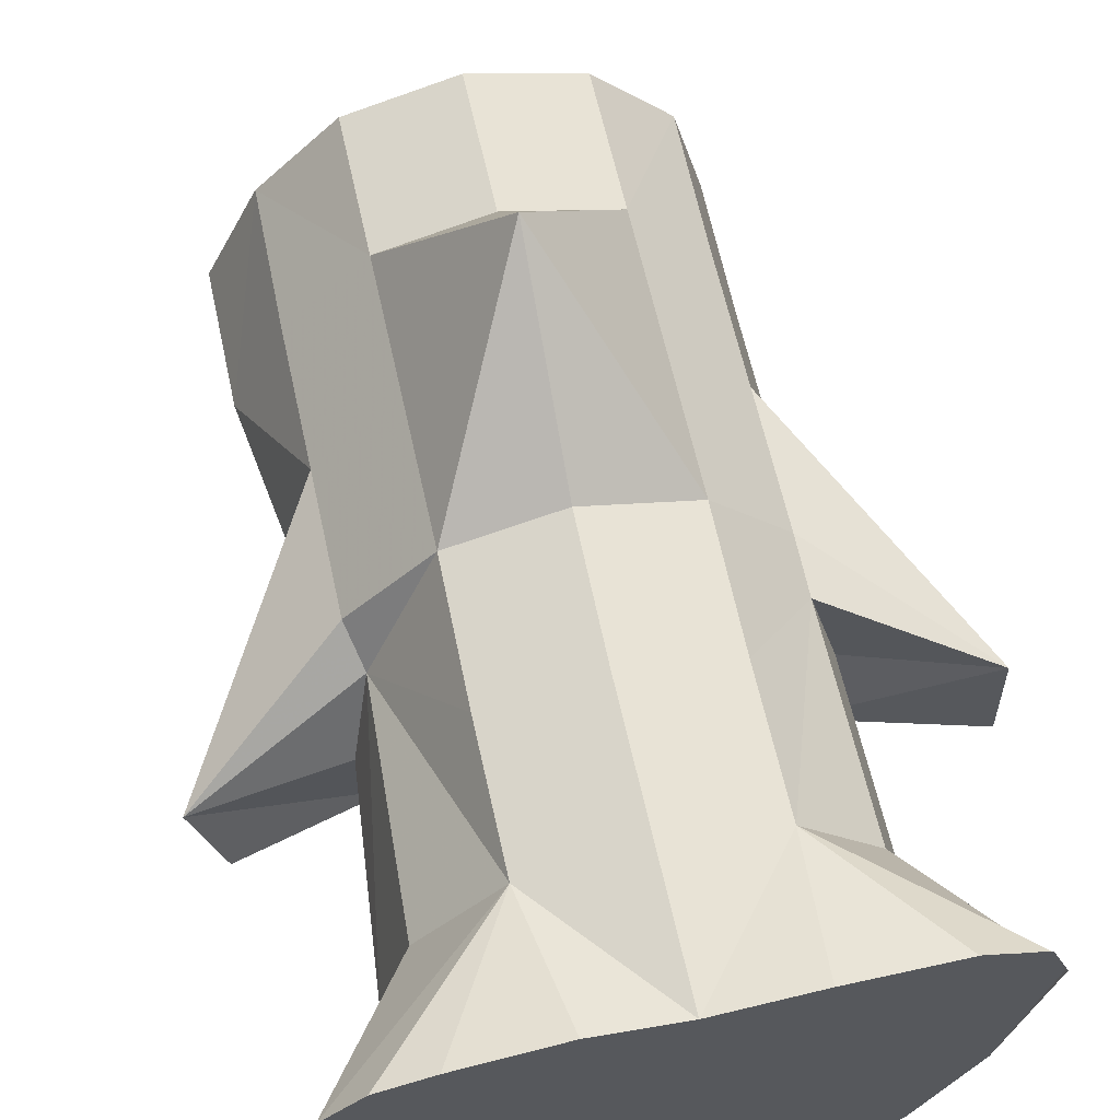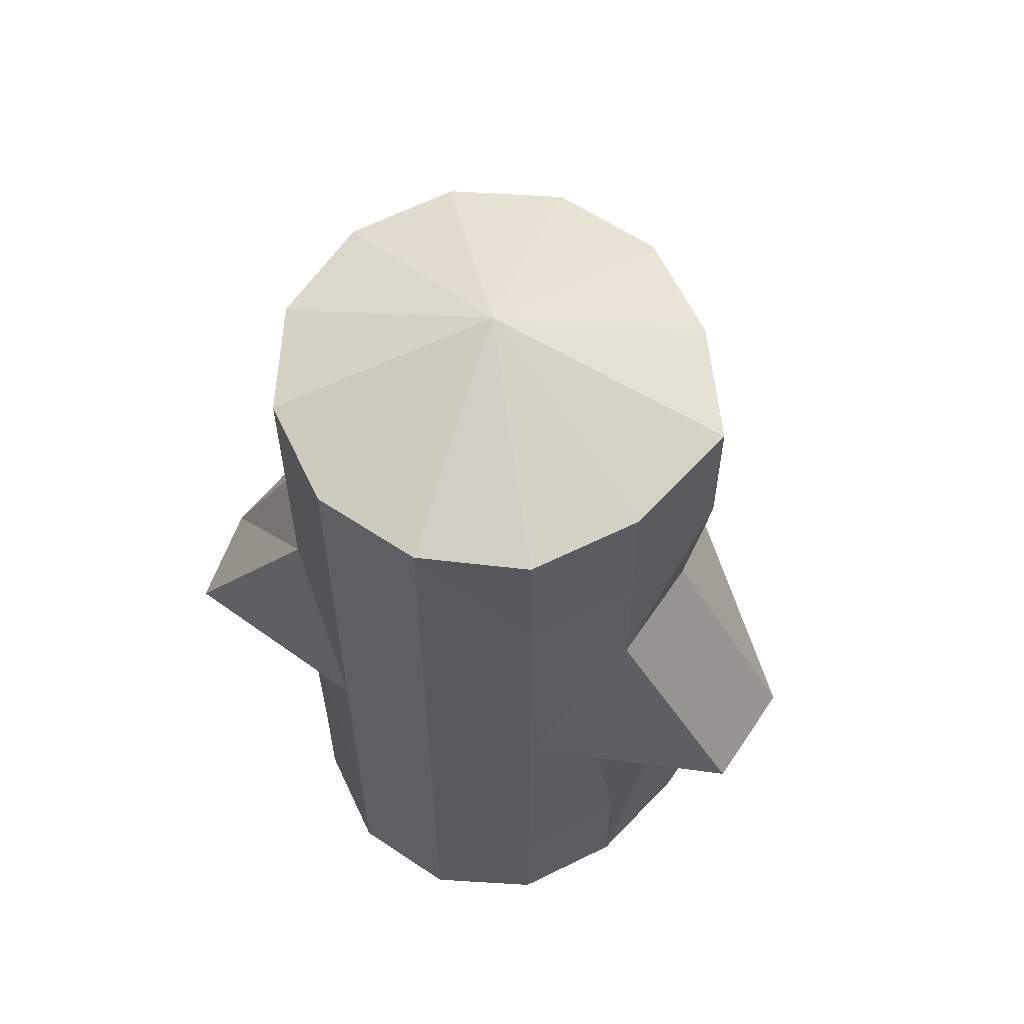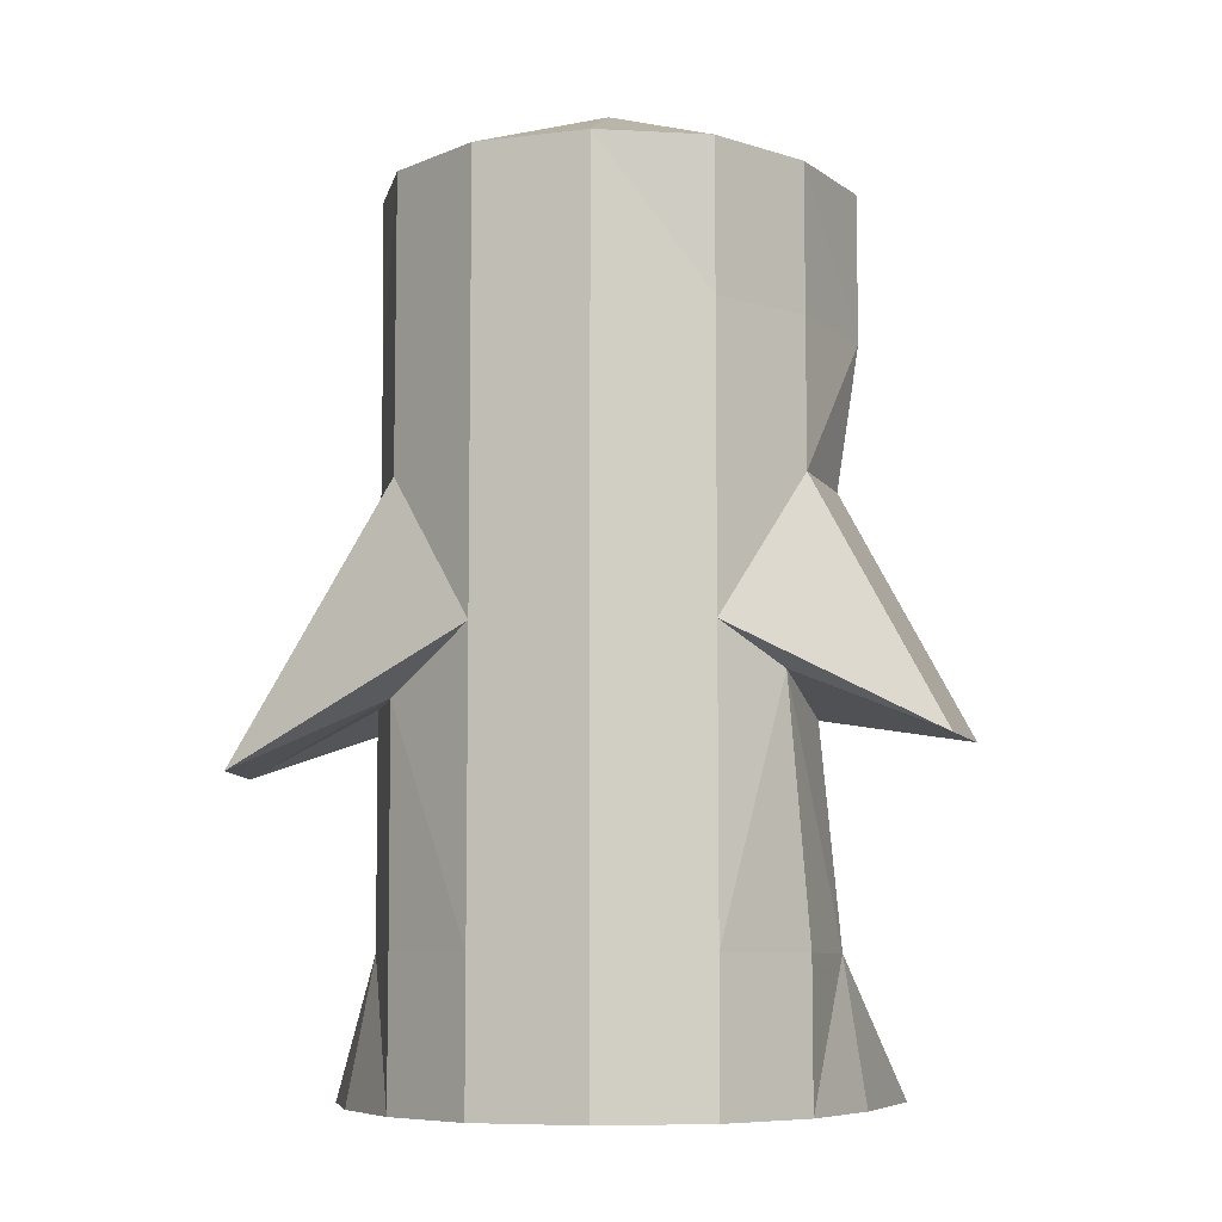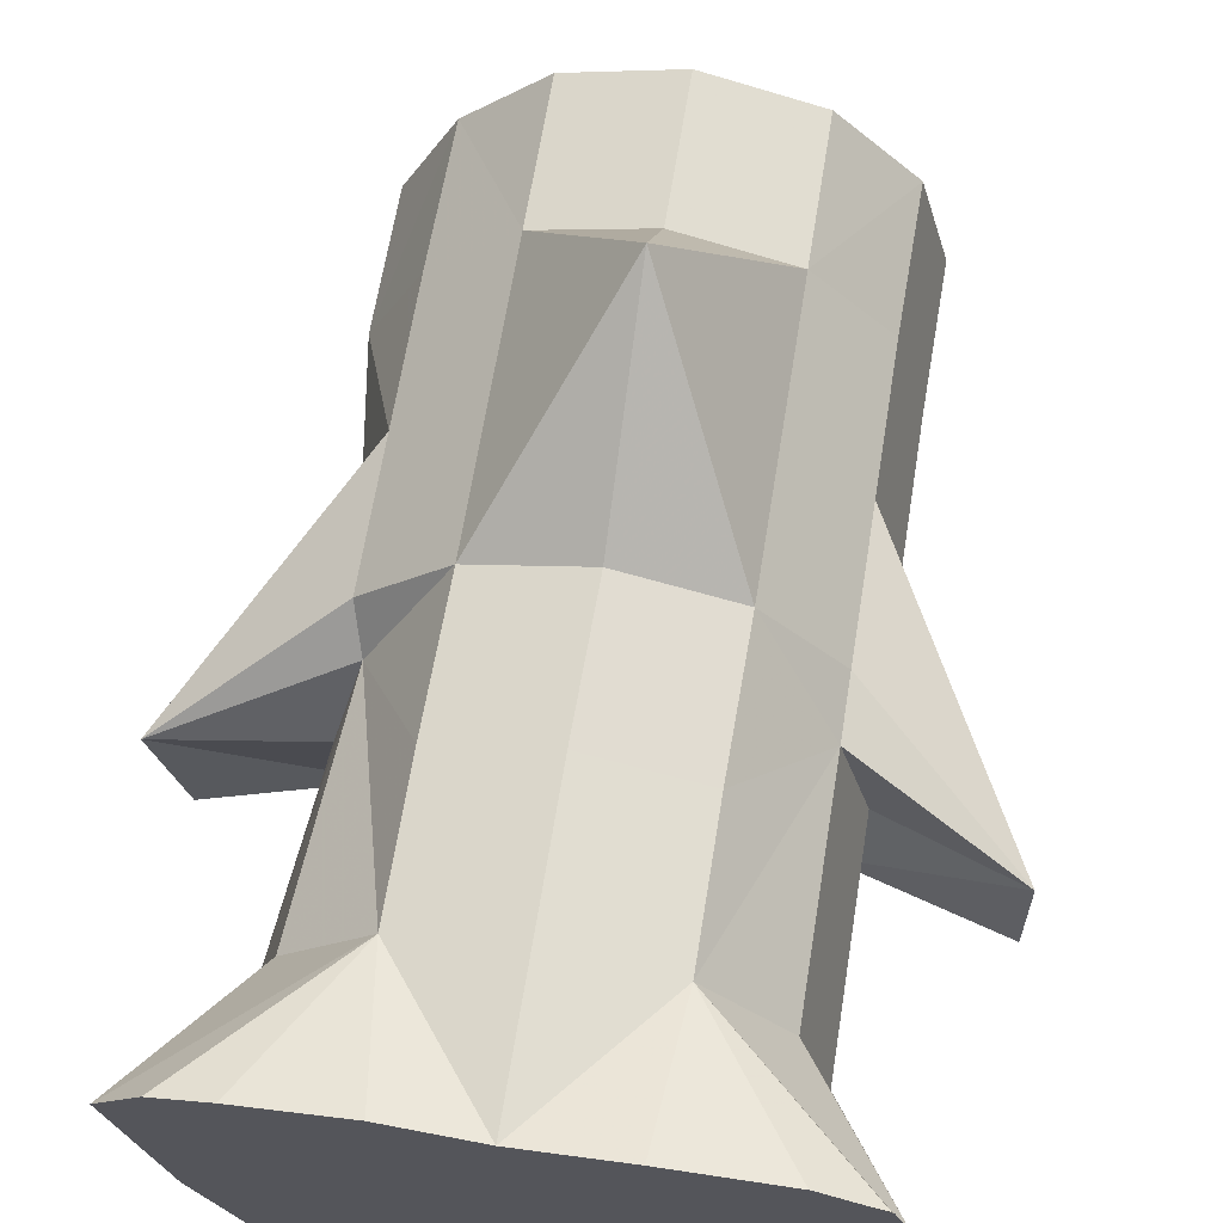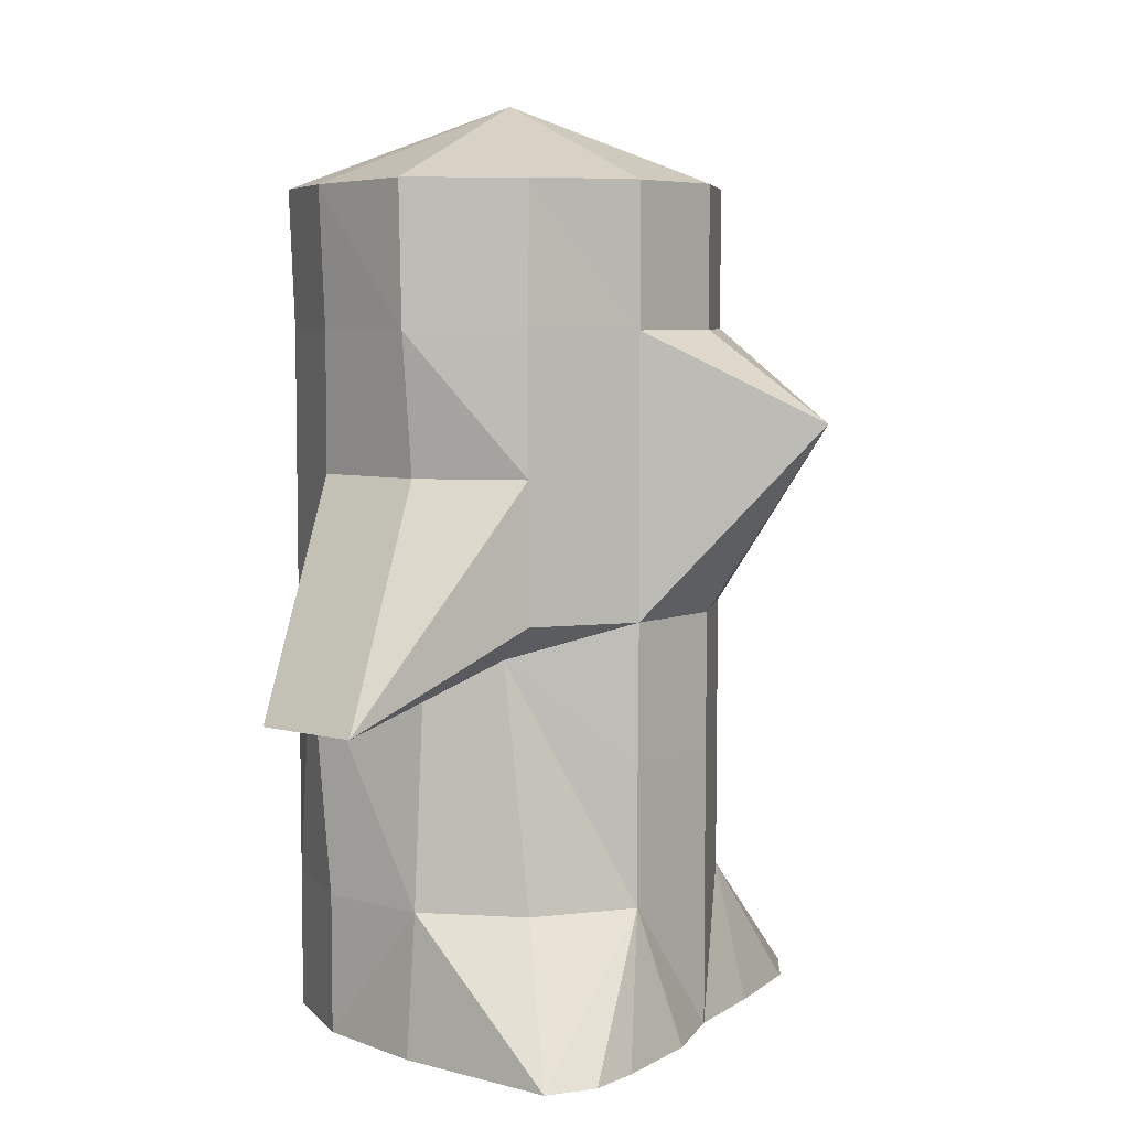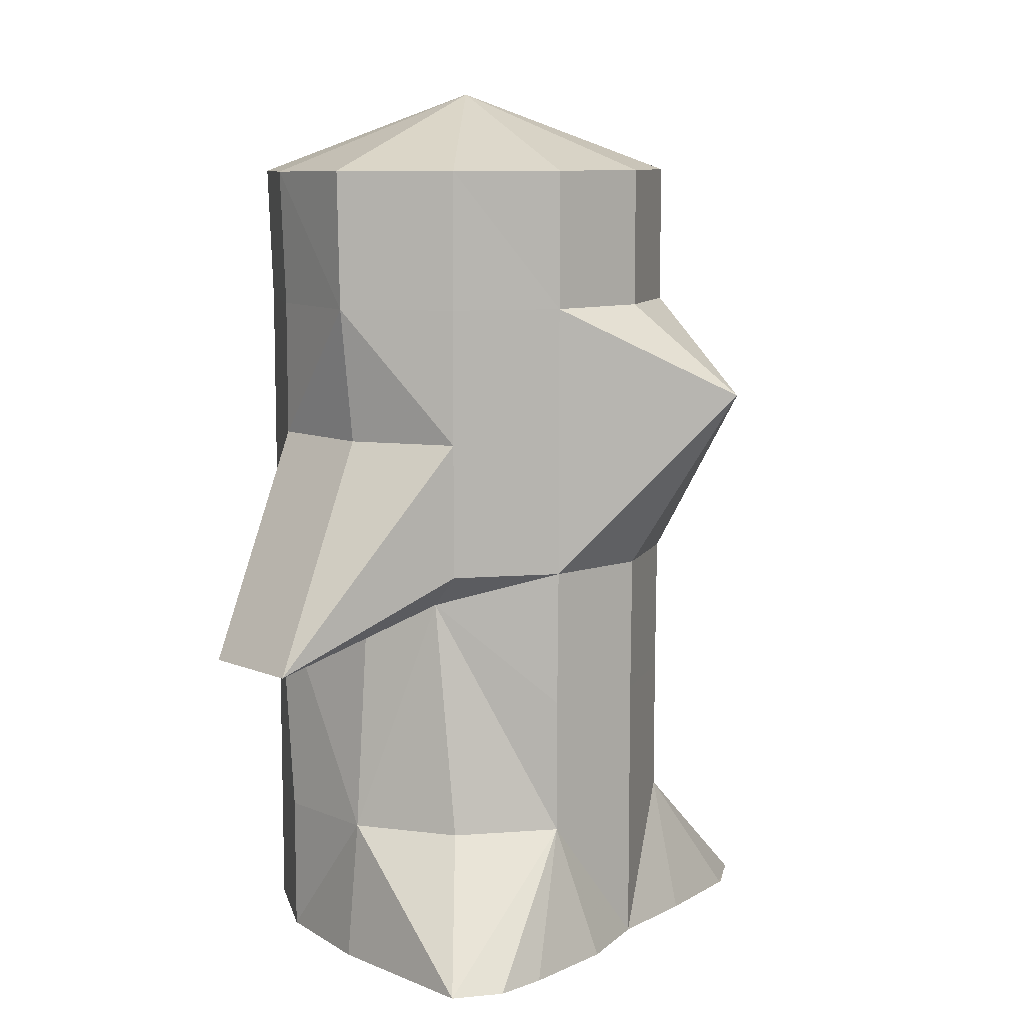
<metadata>
{"format":"obj","ext":"obj","renderer":"f3d","projection":"perspective","resolution":1024,"background":"white","views":[{"elev":61.2,"azim":-12.3,"up":"+Z"},{"elev":60.2,"azim":-161.0,"up":"+Y"},{"elev":-7.7,"azim":-176.1,"up":"+Y"},{"elev":64.5,"azim":9.1,"up":"+Z"},{"elev":6.0,"azim":-65.5,"up":"+Y"},{"elev":9.4,"azim":-57.1,"up":"+Y"}]}
</metadata>
<code>
o Cylinder01
v 0.002304 0 -0.1853
v 0.09152 0 -0.1606
v 0.002304 0 -0.001242
v 0.002304 0.7088 -0.1853
v 0.001999 0.7792 0.000769
v 0.09152 0.7088 -0.1606
v 0.002304 0 -0.1853
v 0.002304 0.1181 -0.1853
v 0.09152 0.1181 -0.1606
v 0.09152 0 -0.1606
v 0.002304 0.2363 -0.1853
v 0.09152 0.2363 -0.1606
v 0.002304 0.3544 -0.1853
v 0.09152 0.3544 -0.1606
v 0.002304 0.4725 -0.1853
v 0.09152 0.4725 -0.1606
v 0.002304 0.5907 -0.1853
v 0.09152 0.5907 -0.1606
v 0.09152 0.7088 -0.1606
v 0.1568 0 -0.09327
v 0.1568 0.7088 -0.09327
v 0.1568 0 -0.09327
v 0.1568 0.1181 -0.09327
v 0.1568 0.305 -0.09689
v 0.2876 0.254 -0.06435
v 0.1568 0.4725 -0.09327
v 0.1568 0.5907 -0.09327
v 0.1568 0.7088 -0.09327
v 0.203 0 -0.001242
v 0.1824 0.7104 -0.001242
v 0.1807 0.1181 -0.001242
v 0.203 0 -0.001242
v 0.1807 0.305 -0.004858
v 0.287 0.254 0.02769
v 0.1807 0.4725 -0.001242
v 0.1807 0.5907 -0.001242
v 0.1824 0.7104 -0.001242
v 0.2342 -0 0.1364
v 0.1585 0.7104 0.09079
v 0.2342 -0.001808 0.138
v 0.1568 0.1181 0.09079
v 0.1568 0.305 0.08717
v 0.1568 0.3544 0.09079
v 0.1568 0.4725 0.09079
v 0.1568 0.5907 0.09079
v 0.1585 0.7104 0.09079
v 0.2207 -0 0.1723
v 0.09485 0.7104 0.1582
v 0.09322 0.1181 0.1582
v 0.1732 -0 0.1902
v 0.08396 -0 0.1898
v 0.09322 0.2363 0.1582
v 0.09485 0.3544 0.1582
v 0.09485 0.4725 0.1582
v 0.09485 0.5907 0.1582
v 0.09485 0.7104 0.1582
v 0.08393 -0 0.1898
v 0.002304 -0 0.1828
v 0.003938 0.7104 0.1828
v 0.002304 -0 0.1828
v 0.002304 0.1181 0.1828
v 0.002304 0.2363 0.1828
v 0.003938 0.3544 0.1828
v 0.003938 0.5141 0.2877
v 0.003938 0.5907 0.1828
v 0.003938 0.7104 0.1828
v -0.06939 -0 0.1914
v -0.08528 0.7104 0.1582
v -0.08692 0.1181 0.1582
v -0.06939 -0 0.1914
v -0.08692 0.2363 0.1582
v -0.08528 0.3544 0.1582
v -0.08528 0.4725 0.1582
v -0.08528 0.5907 0.1582
v -0.08528 0.7104 0.1582
v -0.1527 -0 0.1809
v -0.1506 0.7104 0.09079
v -0.196 -0 0.1705
v -0.2292 -0 0.1398
v -0.1522 0.1181 0.09079
v -0.1424 0.3255 0.06367
v -0.1522 0.3544 0.09079
v -0.1522 0.4725 0.09079
v -0.1522 0.5907 0.09079
v -0.1506 0.7104 0.09079
v -0.2292 -0 0.1398
v -0.194 -0 0.000245
v -0.1938 0.7104 -0.002041
v -0.1761 0.1181 -0.001242
v -0.194 -0 0.000245
v -0.1598 0.2951 -0.001242
v -0.2807 0.2776 -0.001242
v -0.1761 0.4725 -0.001242
v -0.194 0.5907 0.000245
v -0.1938 0.7104 -0.002041
v -0.1522 0 -0.09327
v -0.1522 0.7088 -0.09853
v -0.1522 0 -0.09327
v -0.1522 0.1181 -0.09327
v -0.1359 0.3222 -0.1204
v -0.2568 0.2776 -0.09327
v -0.1522 0.4725 -0.09327
v -0.1522 0.5907 -0.09327
v -0.1522 0.7088 -0.09853
v -0.08692 0 -0.1606
v -0.08692 0.7088 -0.1659
v -0.08692 0.1181 -0.1606
v -0.08692 0 -0.1606
v -0.08692 0.2363 -0.1606
v -0.08692 0.3544 -0.1606
v -0.08692 0.4725 -0.1606
v -0.08692 0.5907 -0.1606
v -0.08692 0.7088 -0.1659
v 0.002304 0 -0.1853
v 0.002304 0.1181 -0.1853
v 0.002304 0.2363 -0.1853
v 0.002304 0.3544 -0.1853
v 0.002304 0.4725 -0.1853
v 0.002304 0.5907 -0.1853
v 0.002304 0.7088 -0.1853
v 0.174 -0 0.1919
v 0.219 -0 0.174
v -0.196 -0 0.1705
v -0.1527 -0 0.1809
f 1 2 3
f 4 5 6
f 7 8 9
f 7 9 10
f 8 11 9
f 11 12 9
f 11 13 14
f 11 14 12
f 13 15 14
f 15 16 14
f 15 17 18
f 15 18 16
f 17 4 18
f 4 19 18
f 2 20 3
f 6 5 21
f 10 9 22
f 9 23 22
f 9 12 24
f 9 24 23
f 12 14 24
f 14 25 24
f 14 16 26
f 14 26 25
f 16 18 26
f 18 27 26
f 18 19 28
f 18 28 27
f 20 29 3
f 21 5 30
f 22 23 31
f 22 31 32
f 23 24 31
f 24 33 31
f 24 25 34
f 24 34 33
f 25 26 34
f 26 35 34
f 26 27 36
f 26 36 35
f 27 28 36
f 28 37 36
f 29 38 3
f 30 5 39
f 32 31 40
f 31 41 40
f 31 33 42
f 31 42 41
f 33 34 42
f 34 43 42
f 34 35 44
f 34 44 43
f 35 36 44
f 36 45 44
f 36 37 46
f 36 46 45
f 38 47 3
f 39 5 48
f 40 41 49
f 50 49 51
f 41 42 49
f 42 52 49
f 42 43 53
f 42 53 52
f 43 44 53
f 44 54 53
f 44 45 55
f 44 55 54
f 45 46 55
f 46 56 55
f 57 58 3
f 48 5 59
f 51 49 60
f 49 61 60
f 49 52 62
f 49 62 61
f 52 53 62
f 53 63 62
f 53 54 64
f 53 64 63
f 54 55 64
f 55 65 64
f 55 56 66
f 55 66 65
f 58 67 3
f 59 5 68
f 60 61 69
f 60 69 70
f 61 62 69
f 62 71 69
f 62 63 72
f 62 72 71
f 63 64 72
f 64 73 72
f 64 65 74
f 64 74 73
f 65 66 74
f 66 75 74
f 67 76 3
f 68 5 77
f 78 69 79
f 69 80 79
f 69 71 81
f 69 81 80
f 71 72 81
f 72 82 81
f 72 73 83
f 72 83 82
f 73 74 83
f 74 84 83
f 74 75 85
f 74 85 84
f 86 87 3
f 77 5 88
f 79 80 89
f 79 89 90
f 80 81 89
f 81 91 89
f 81 82 92
f 81 92 91
f 82 83 92
f 83 93 92
f 83 84 94
f 83 94 93
f 84 85 94
f 85 95 94
f 87 96 3
f 88 5 97
f 90 89 98
f 89 99 98
f 89 91 100
f 89 100 99
f 91 92 100
f 92 101 100
f 92 93 102
f 92 102 101
f 93 94 102
f 94 103 102
f 94 95 104
f 94 104 103
f 96 105 3
f 97 5 106
f 98 99 107
f 98 107 108
f 99 100 107
f 100 109 107
f 100 101 110
f 100 110 109
f 101 102 110
f 102 111 110
f 102 103 112
f 102 112 111
f 103 104 112
f 104 113 112
f 105 1 3
f 106 5 4
f 108 107 114
f 107 115 114
f 107 109 116
f 107 116 115
f 109 110 116
f 110 117 116
f 110 111 118
f 110 118 117
f 111 112 118
f 112 119 118
f 112 113 120
f 112 120 119
f 47 121 3
f 122 40 49
f 76 123 3
f 124 70 69
f 78 124 69
f 123 86 3
f 121 57 3
f 50 122 49

</code>
